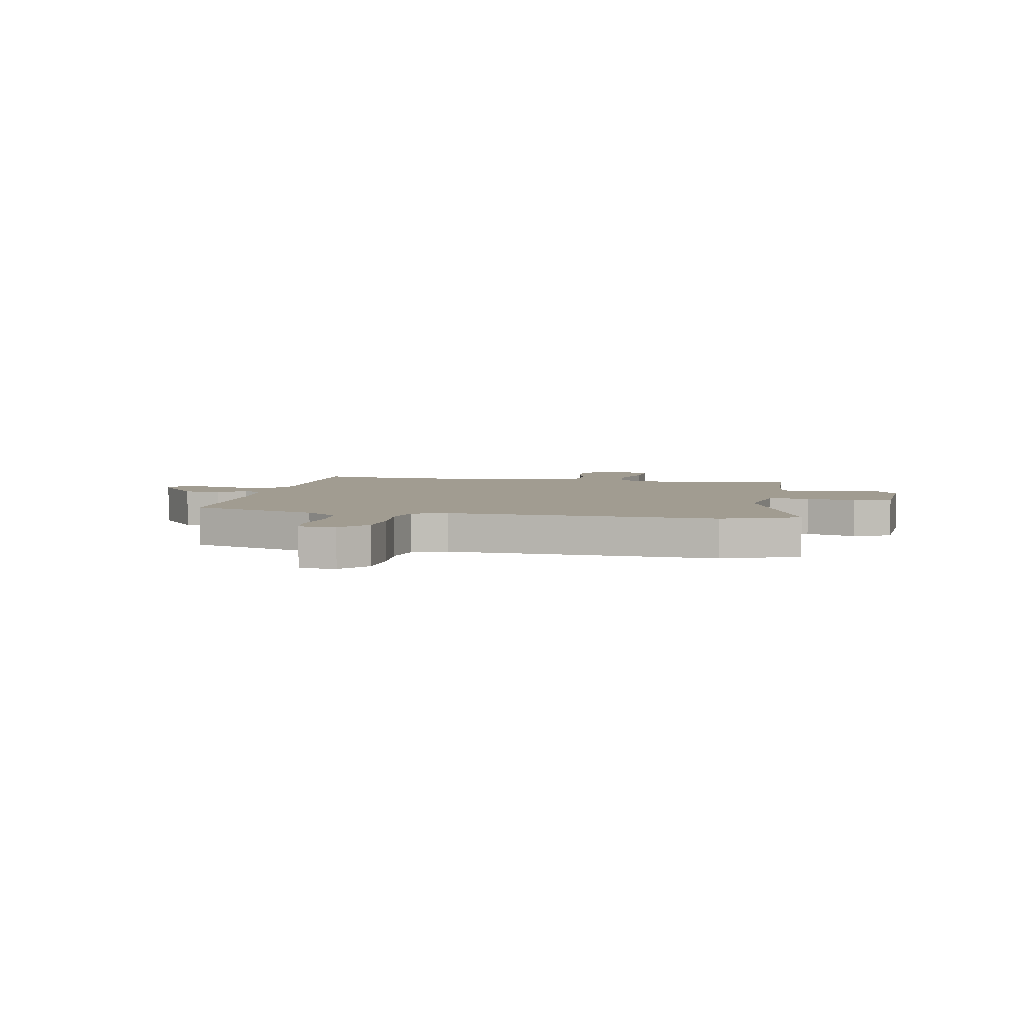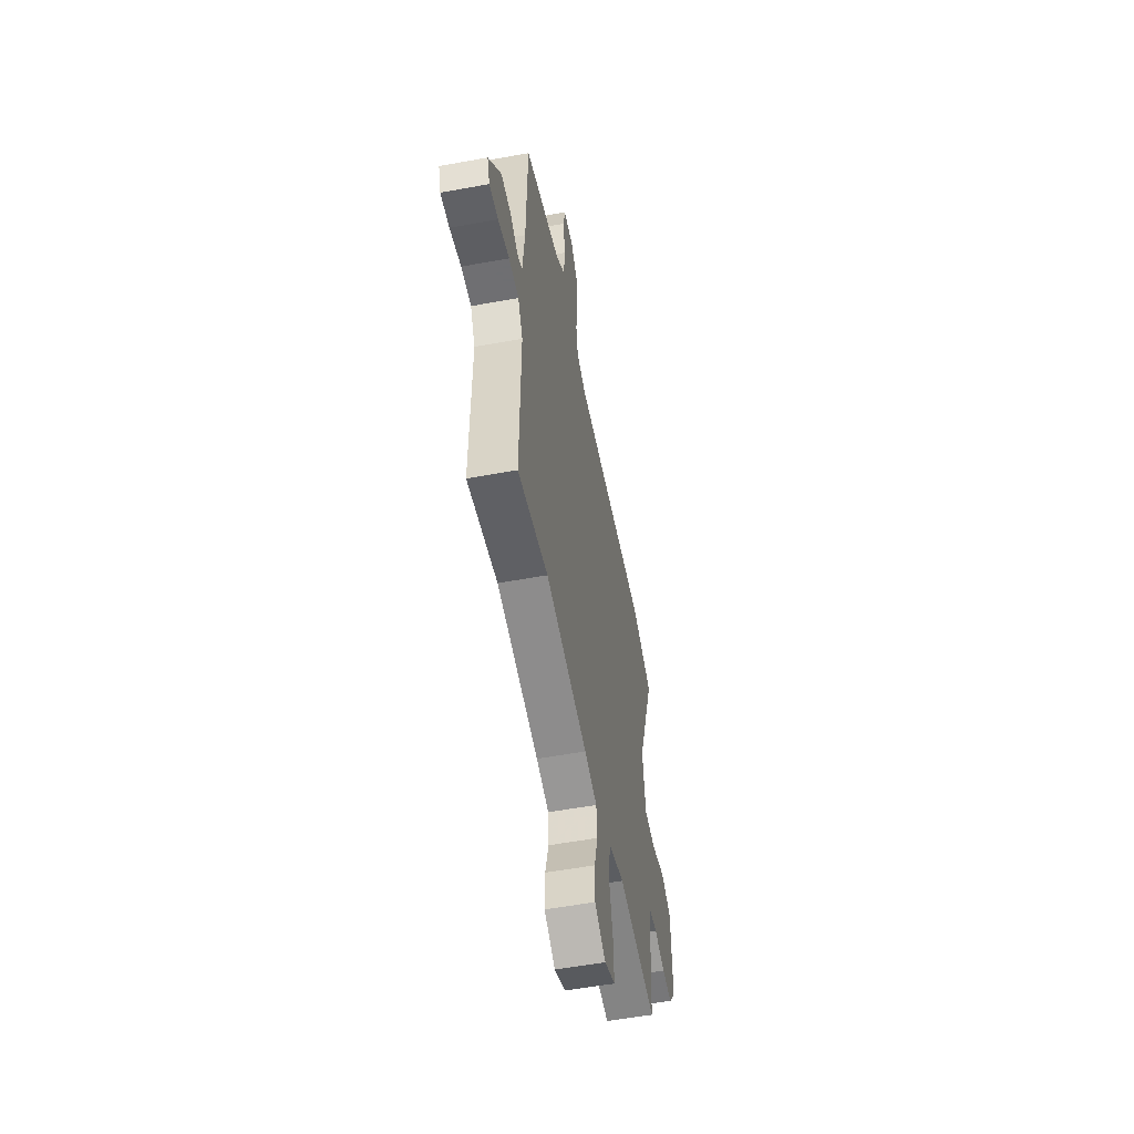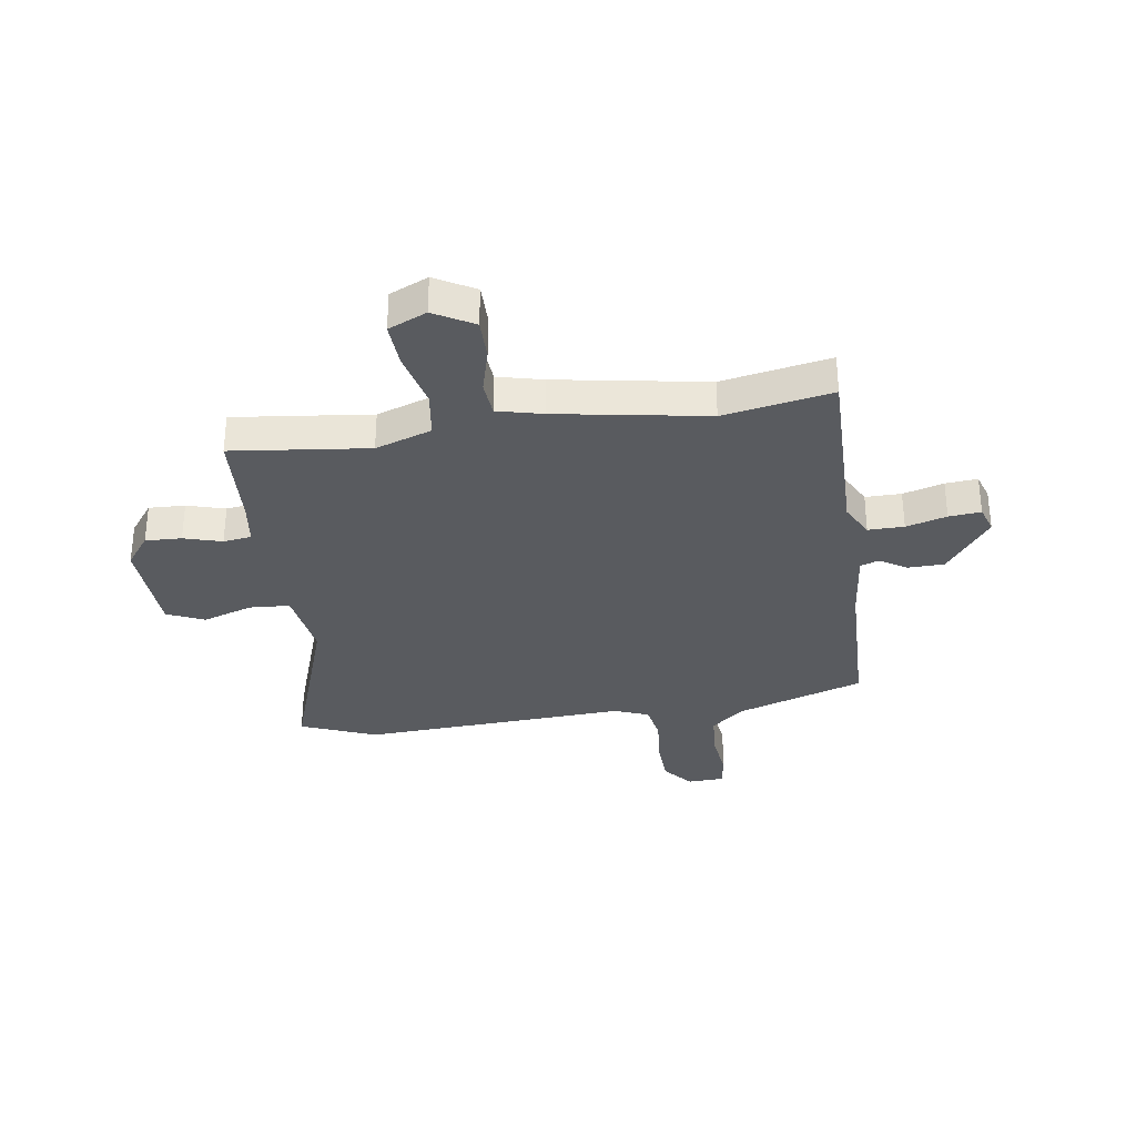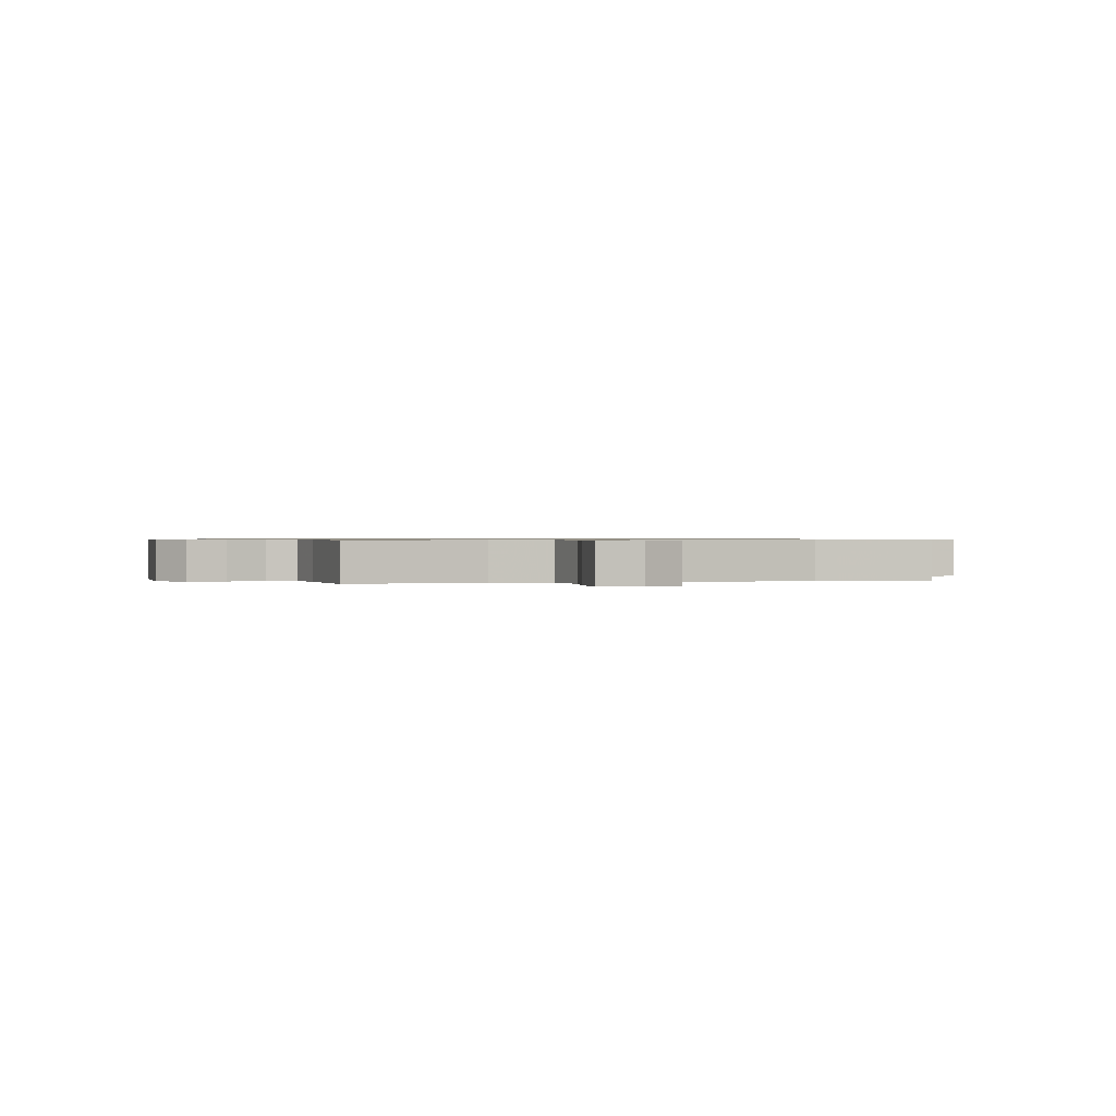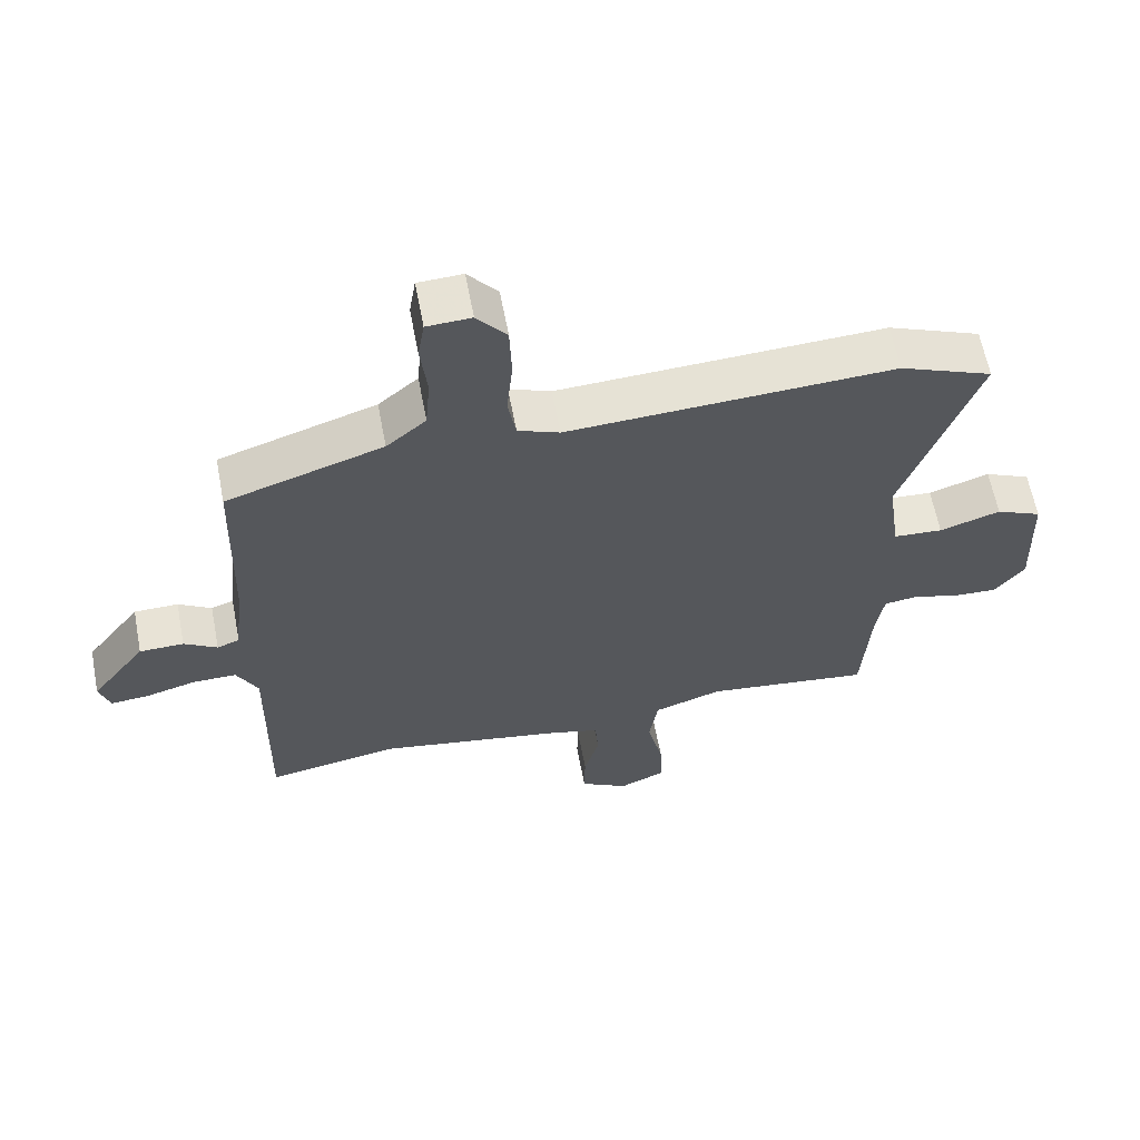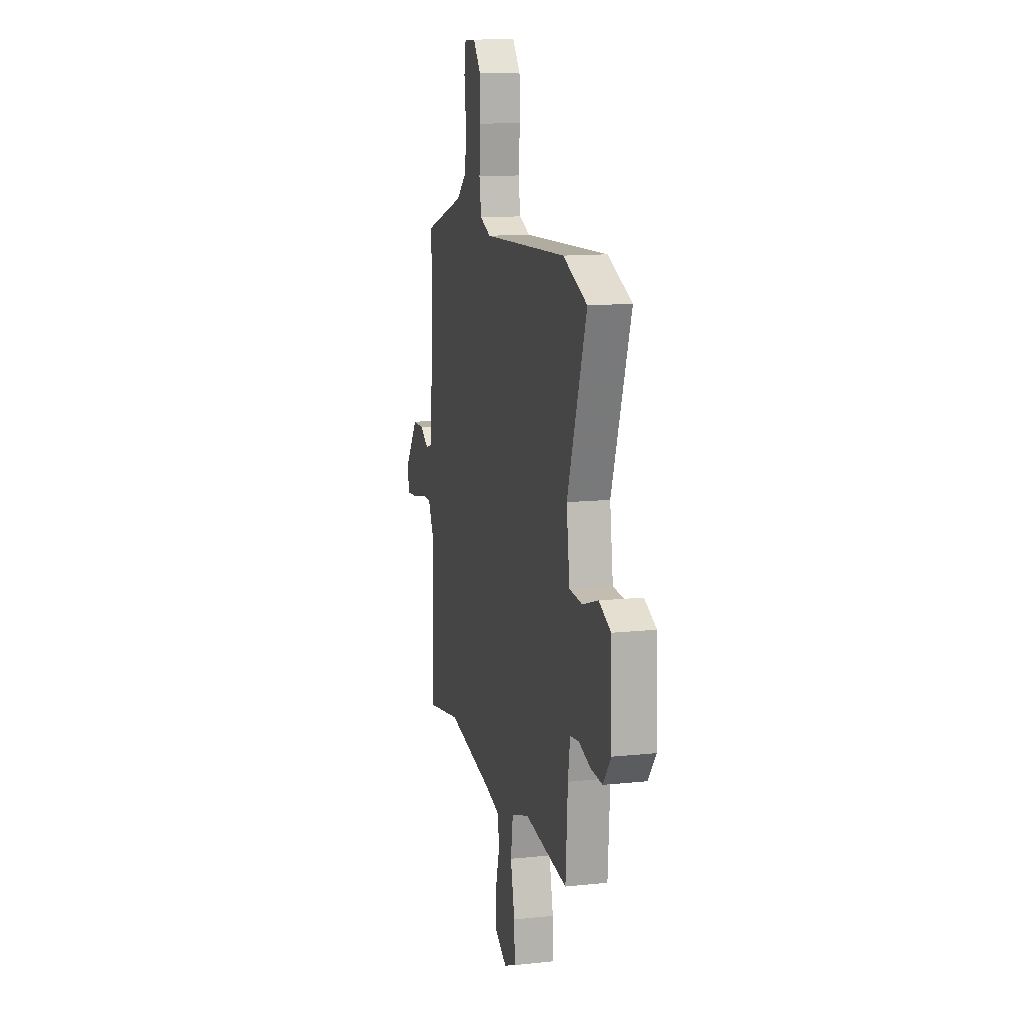
<metadata>
{"format":"obj","ext":"obj","renderer":"f3d","projection":"perspective","resolution":1024,"background":"white","views":[{"elev":4.5,"azim":11.5,"up":"+Y"},{"elev":-54.7,"azim":-79.0,"up":"+Z"},{"elev":-32.5,"azim":-171.2,"up":"+Y"},{"elev":0.6,"azim":164.1,"up":"+Y"},{"elev":61.9,"azim":-10.8,"up":"+Z"},{"elev":12.9,"azim":76.3,"up":"+Z"}]}
</metadata>
<code>
v -0.326 0.07 -0.469
v -0.526 0.07 -0.505
v -0.52 0.07 -0.154
v -0.552 0.07 -0.092
v -0.618 0.07 -0.092
v -0.693 0.07 -0.113
v -0.752 0.07 -0.118
v -0.768 0.07 -0.068
v -0.685 0.07 0.042
v -0.618 0.07 0.043
v -0.568 0.07 0.012
v -0.534 0.07 0.024
v -0.519 0.07 0.158
v -0.51 0.07 0.451
v -0.273 0.07 0.529
v -0.213 0.07 0.58
v -0.206 0.07 0.664
v -0.216 0.07 0.752
v -0.206 0.07 0.813
v -0.139 0.07 0.816
v -0.094 0.07 0.761
v -0.091 0.07 0.675
v -0.1 0.07 0.584
v -0.088 0.07 0.514
v -0.025 0.07 0.489
v 0.468 0.07 0.513
v 0.608 0.07 0.456
v 0.496 0.07 0.134
v 0.515 0.07 0
v 0.59 0.07 -0.005
v 0.682 0.07 0.025
v 0.751 0.07 -0.006
v 0.758 0.07 -0.194
v 0.713 0.07 -0.253
v 0.646 0.07 -0.25
v 0.576 0.07 -0.229
v 0.524 0.07 -0.236
v 0.512 0.07 -0.316
v 0.5 0.07 -0.497
v 0.248 0.07 -0.466
v 0.144 0.07 -0.501
v 0.131 0.07 -0.587
v 0.155 0.07 -0.691
v 0.159 0.07 -0.775
v 0.088 0.07 -0.806
v 0.015 0.07 -0.764
v 0.016 0.07 -0.688
v 0.039 0.07 -0.605
v 0.034 0.07 -0.539
v -0.049 0.07 -0.518
v -0.326 0 -0.469
v -0.526 0 -0.505
v -0.52 0 -0.154
v -0.552 0 -0.092
v -0.618 0 -0.092
v -0.693 0 -0.113
v -0.752 0 -0.118
v -0.768 0 -0.068
v -0.685 0 0.042
v -0.618 0 0.043
v -0.568 0 0.012
v -0.534 0 0.024
v -0.519 0 0.158
v -0.51 0 0.451
v -0.273 0 0.529
v -0.213 0 0.58
v -0.206 0 0.664
v -0.216 0 0.752
v -0.206 0 0.813
v -0.139 0 0.816
v -0.094 0 0.761
v -0.091 0 0.675
v -0.1 0 0.584
v -0.088 0 0.514
v -0.025 0 0.489
v 0.468 0 0.513
v 0.608 0 0.456
v 0.496 0 0.134
v 0.515 0 0
v 0.59 0 -0.005
v 0.682 0 0.025
v 0.751 0 -0.006
v 0.758 0 -0.194
v 0.713 0 -0.253
v 0.646 0 -0.25
v 0.576 0 -0.229
v 0.524 0 -0.236
v 0.512 0 -0.316
v 0.5 0 -0.497
v 0.248 0 -0.466
v 0.144 0 -0.501
v 0.131 0 -0.587
v 0.155 0 -0.691
v 0.159 0 -0.775
v 0.088 0 -0.806
v 0.015 0 -0.764
v 0.016 0 -0.688
v 0.039 0 -0.605
v 0.034 0 -0.539
v -0.049 0 -0.518
f 45 46 47 48
f 45 48 49
f 42 43 44 45
f 41 42 45 49
f 38 39 40
f 37 38 40 41
f 33 34 35 36
f 33 36 37
f 30 31 32 33
f 29 30 33 37
f 28 29 37 41
f 25 26 27 28
f 24 25 28 41
f 20 21 22 23
f 18 19 20 23
f 17 18 23 24
f 16 17 24 41
f 13 14 15
f 12 13 15 16
f 8 9 10 11
f 8 11 12
f 5 6 7 8
f 4 5 8 12
f 3 4 12 16
f 1 2 3 16
f 16 41 49 50
f 1 16 50
f 98 97 96 95
f 99 98 95
f 95 94 93 92
f 99 95 92 91
f 90 89 88
f 91 90 88 87
f 86 85 84 83
f 87 86 83
f 83 82 81 80
f 87 83 80 79
f 91 87 79 78
f 78 77 76 75
f 91 78 75 74
f 73 72 71 70
f 73 70 69 68
f 74 73 68 67
f 91 74 67 66
f 65 64 63
f 66 65 63 62
f 61 60 59 58
f 62 61 58
f 58 57 56 55
f 62 58 55 54
f 66 62 54 53
f 66 53 52 51
f 100 99 91 66
f 100 66 51
f 1 51 52 2
f 2 52 53 3
f 3 53 54 4
f 4 54 55 5
f 5 55 56 6
f 6 56 57 7
f 7 57 58 8
f 8 58 59 9
f 9 59 60 10
f 10 60 61 11
f 11 61 62 12
f 12 62 63 13
f 13 63 64 14
f 14 64 65 15
f 15 65 66 16
f 16 66 67 17
f 17 67 68 18
f 18 68 69 19
f 19 69 70 20
f 20 70 71 21
f 21 71 72 22
f 22 72 73 23
f 23 73 74 24
f 24 74 75 25
f 25 75 76 26
f 26 76 77 27
f 27 77 78 28
f 28 78 79 29
f 29 79 80 30
f 30 80 81 31
f 31 81 82 32
f 32 82 83 33
f 33 83 84 34
f 34 84 85 35
f 35 85 86 36
f 36 86 87 37
f 37 87 88 38
f 38 88 89 39
f 39 89 90 40
f 40 90 91 41
f 41 91 92 42
f 42 92 93 43
f 43 93 94 44
f 44 94 95 45
f 45 95 96 46
f 46 96 97 47
f 47 97 98 48
f 48 98 99 49
f 49 99 100 50
f 50 100 51 1

</code>
